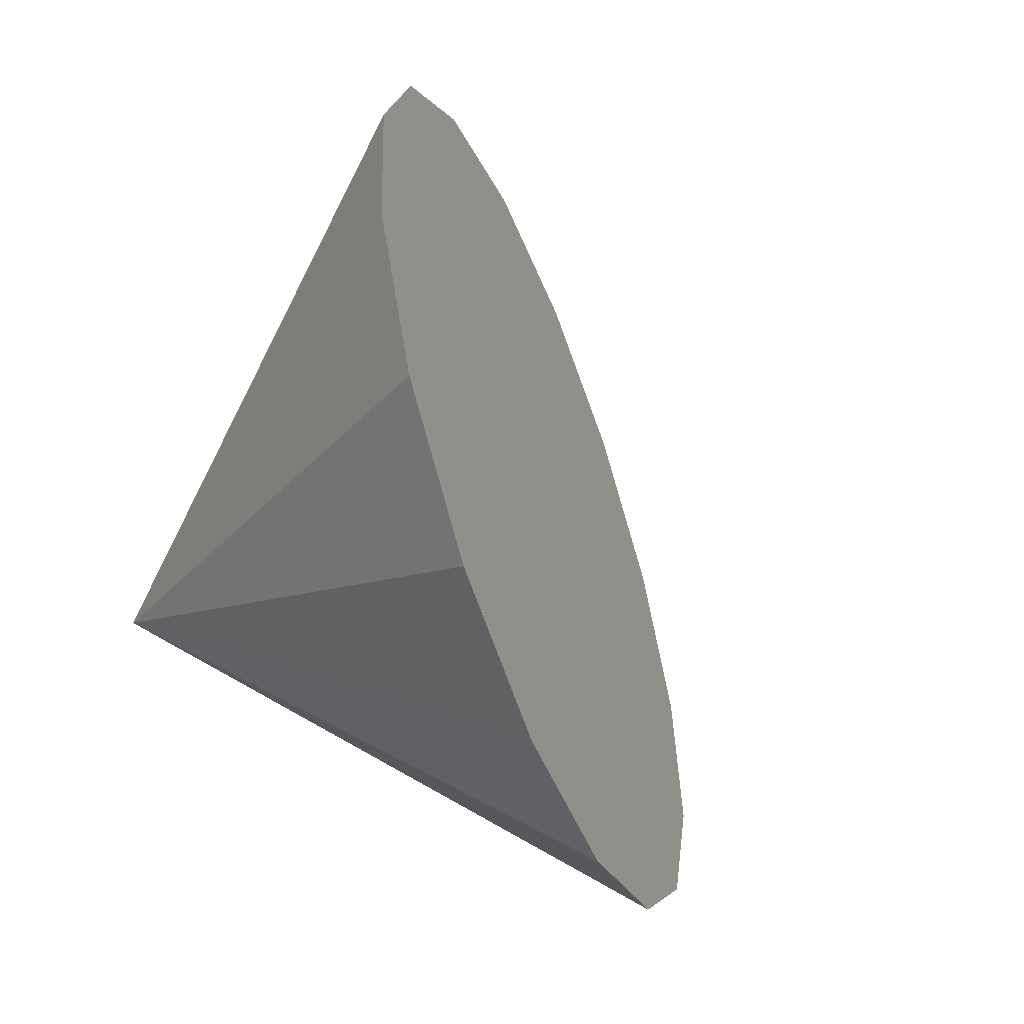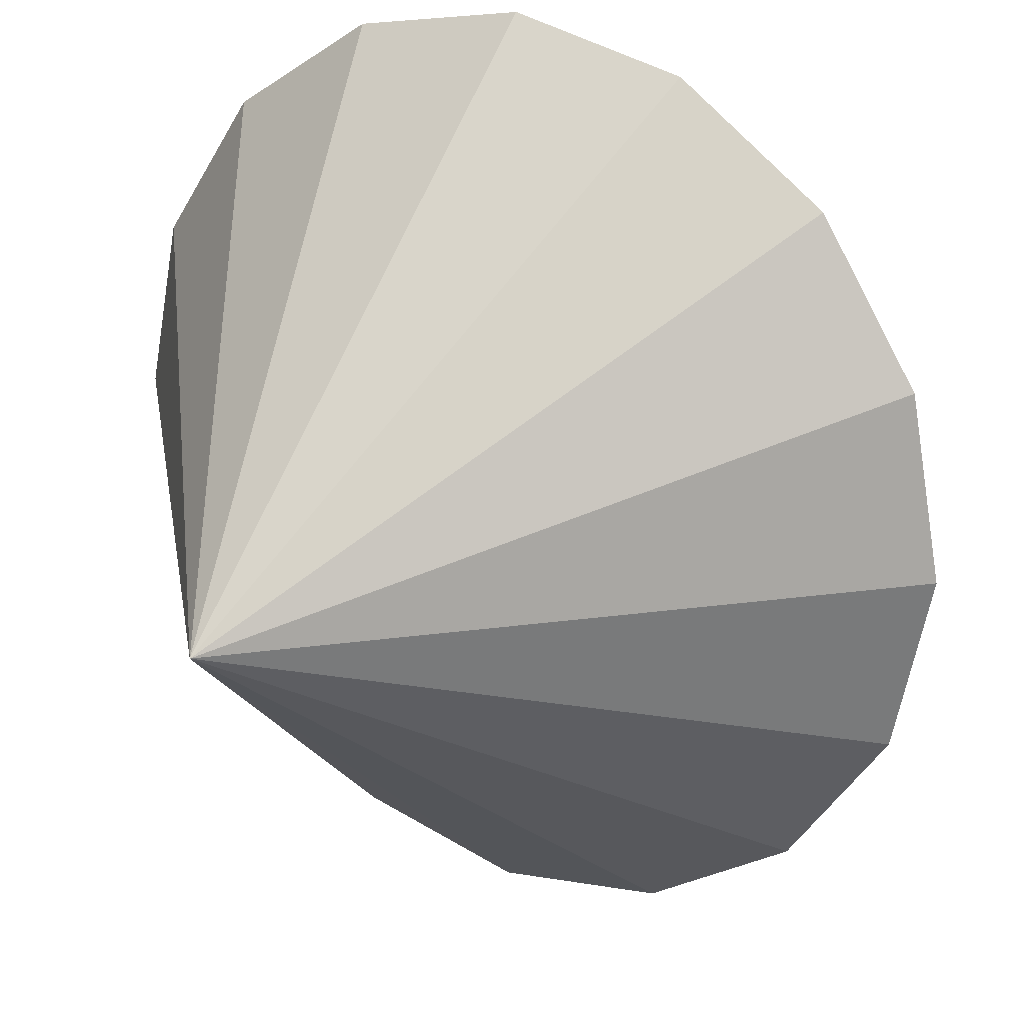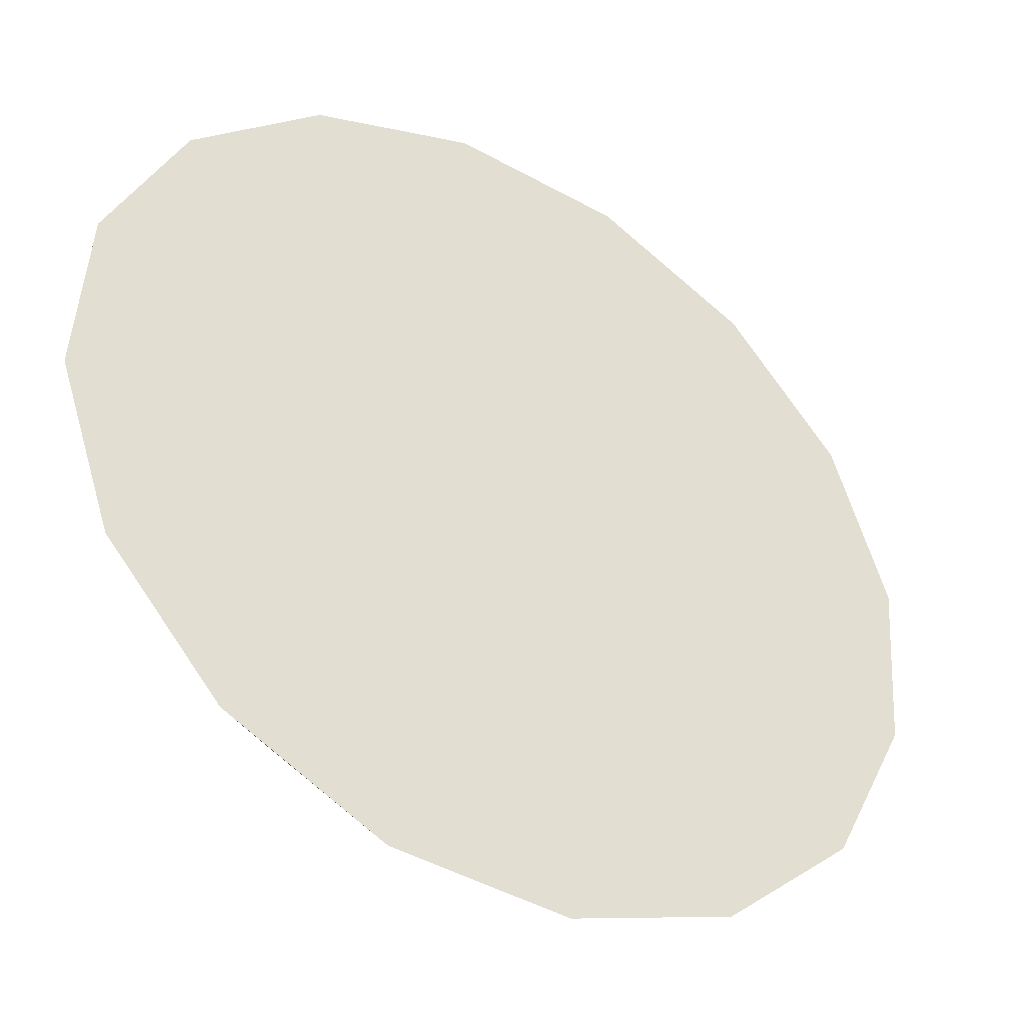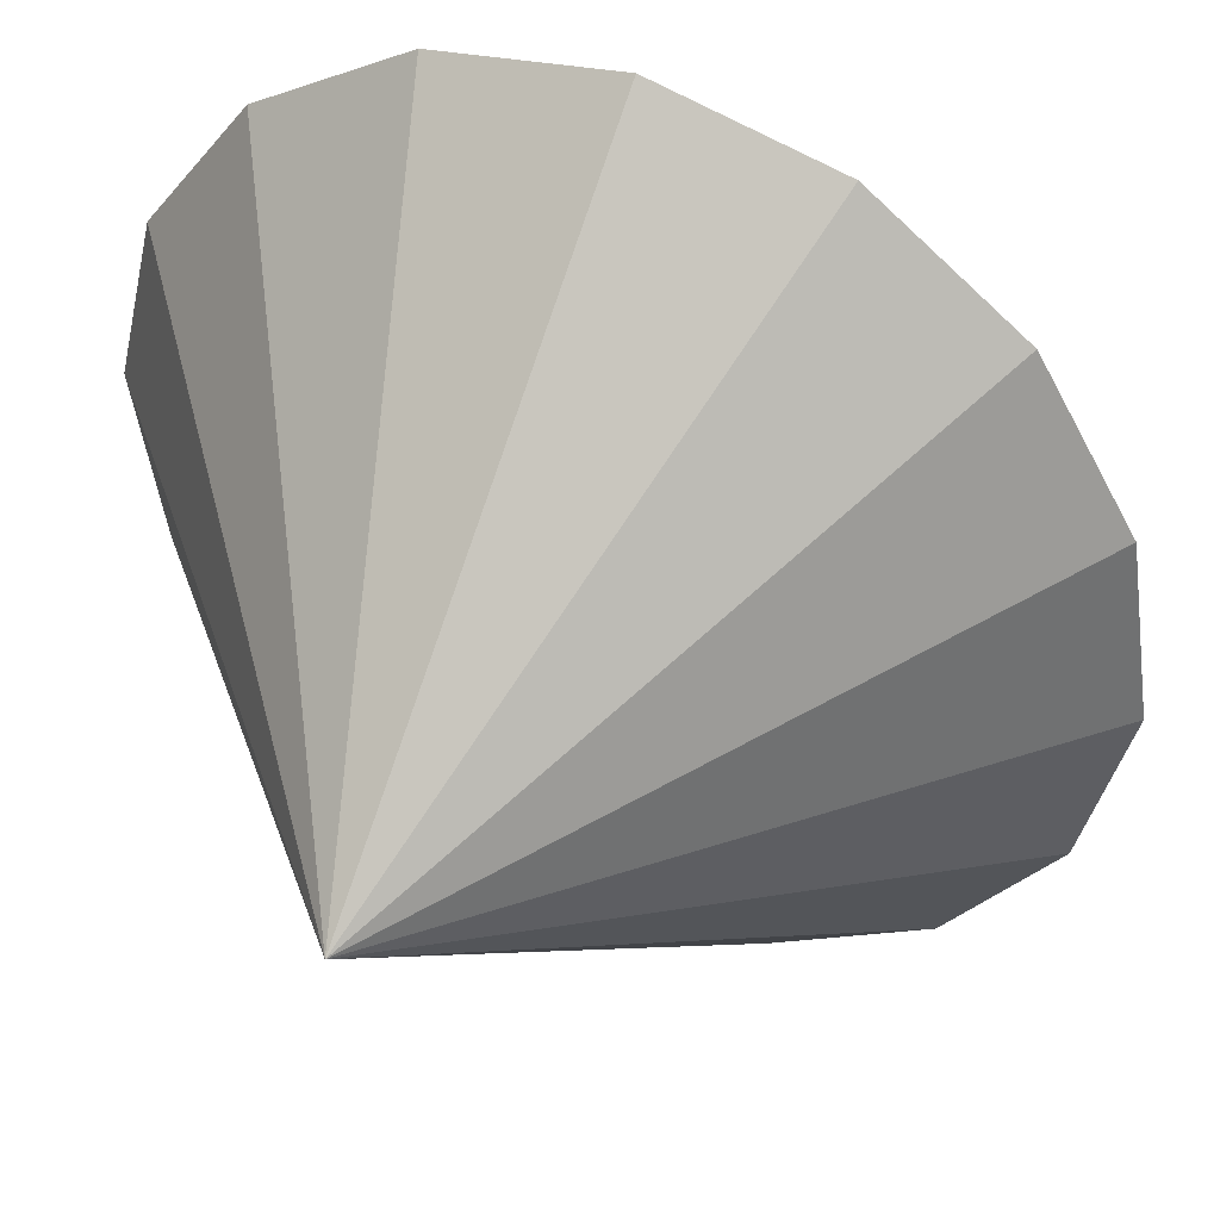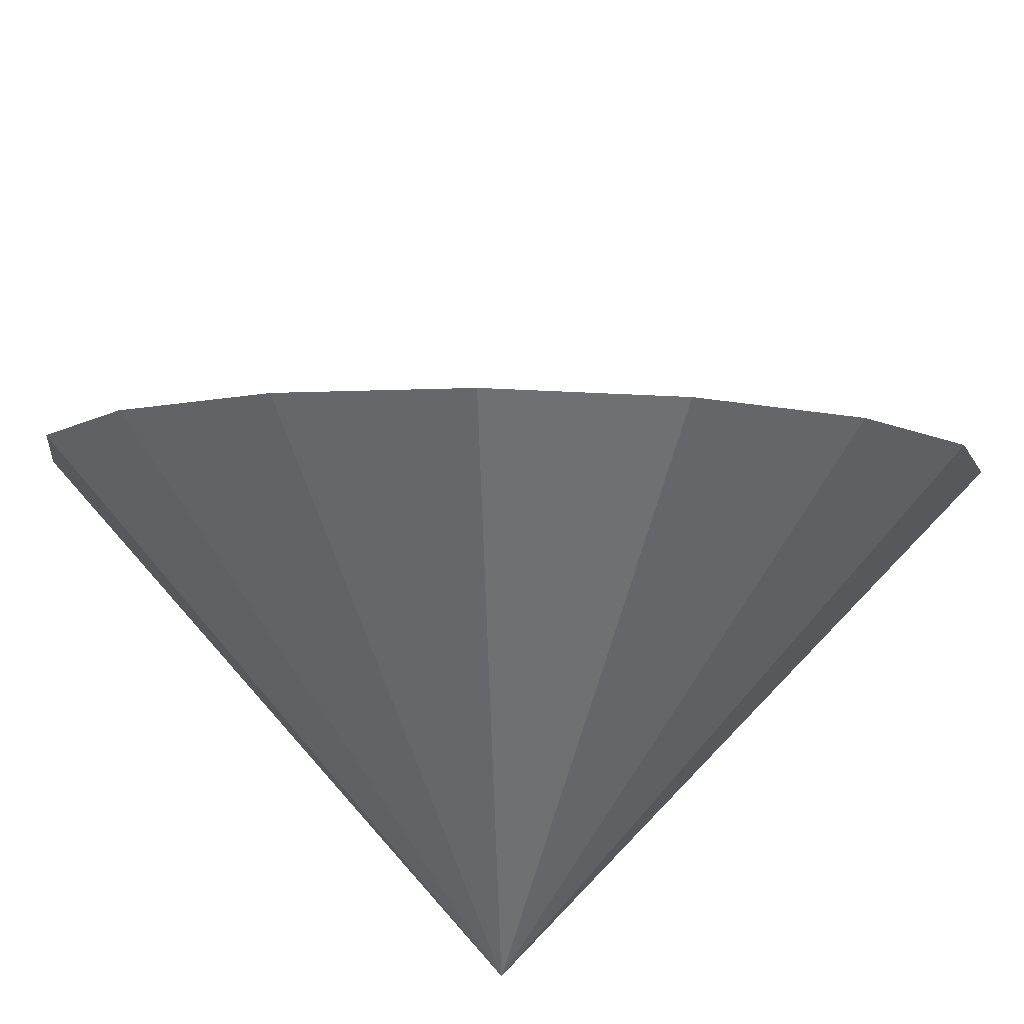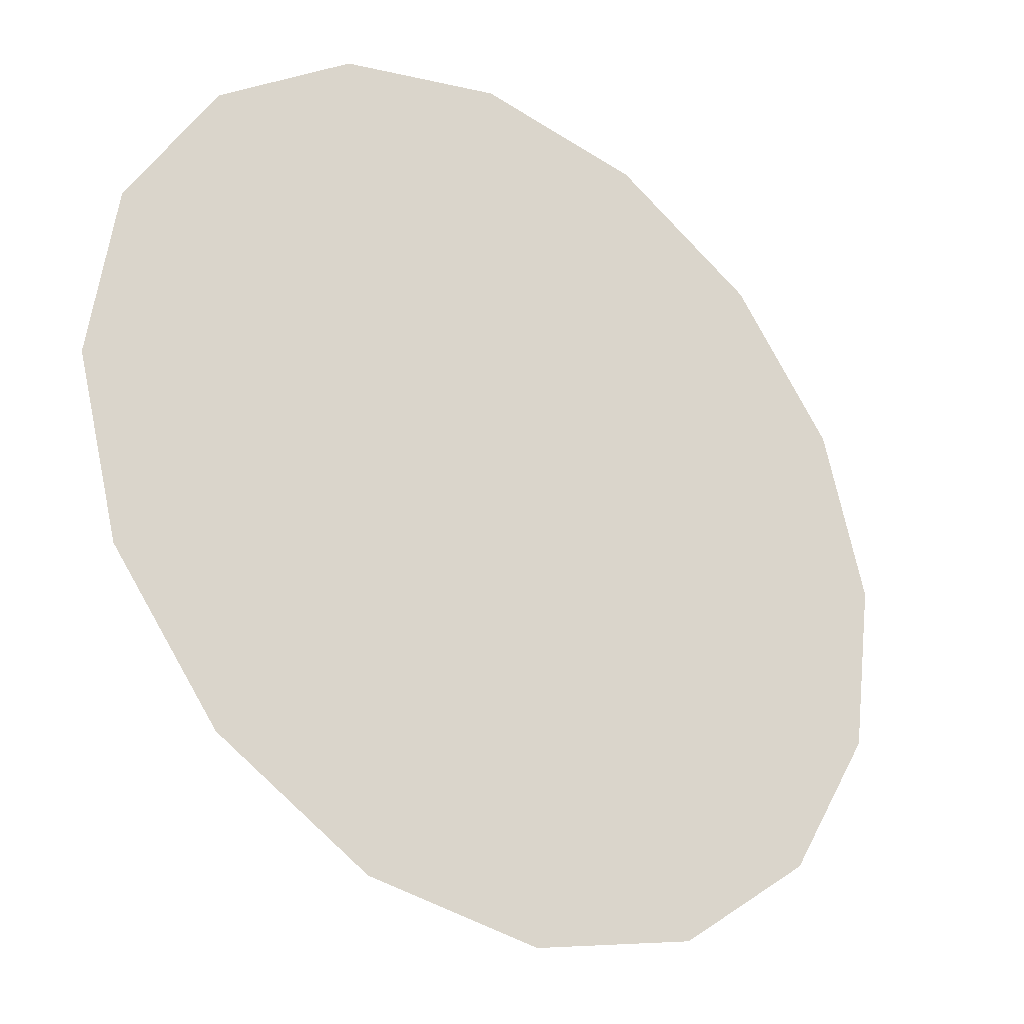
<metadata>
{"format":"obj","ext":"obj","renderer":"f3d","projection":"perspective","resolution":1024,"background":"white","views":[{"elev":-23.2,"azim":-36.3,"up":"+Y"},{"elev":-50.3,"azim":-5.3,"up":"+Z"},{"elev":69.6,"azim":-11.3,"up":"+Z"},{"elev":-18.3,"azim":-28.5,"up":"+Z"},{"elev":-43.8,"azim":106.0,"up":"+Z"},{"elev":65.2,"azim":11.1,"up":"+Z"}]}
</metadata>
<code>
o Cone.006_Cone.1482
v 0.2525 -1.129 1.113
v -0.02742 -0.4651 1.159
v -0.4863 0.05247 1.366
v -1.054 0.3448 1.703
v -1.645 0.3675 2.117
v -2.168 0.1171 2.547
v -2.545 -0.3684 2.927
v -2.717 -1.015 3.198
v -2.658 -1.724 3.32
v -2.378 -2.388 3.274
v -1.92 -2.906 3.067
v -2.342 -1.796 0.6144
v -1.352 -3.198 2.73
v -0.761 -3.221 2.316
v -0.2377 -2.97 1.886
v 0.1387 -2.485 1.506
v 0.3108 -1.838 1.235
f 1 12 2
f 2 12 3
f 3 12 4
f 4 12 5
f 5 12 6
f 6 12 7
f 7 12 8
f 8 12 9
f 9 12 10
f 10 12 11
f 11 12 13
f 13 12 14
f 14 12 15
f 15 12 16
f 16 12 17
f 17 12 1
f 8 13 17
f 17 1 2
f 2 3 4
f 4 5 8
f 5 6 8
f 6 7 8
f 8 9 13
f 9 10 13
f 10 11 13
f 13 14 17
f 14 15 17
f 15 16 17
f 17 2 8
f 2 4 8

</code>
